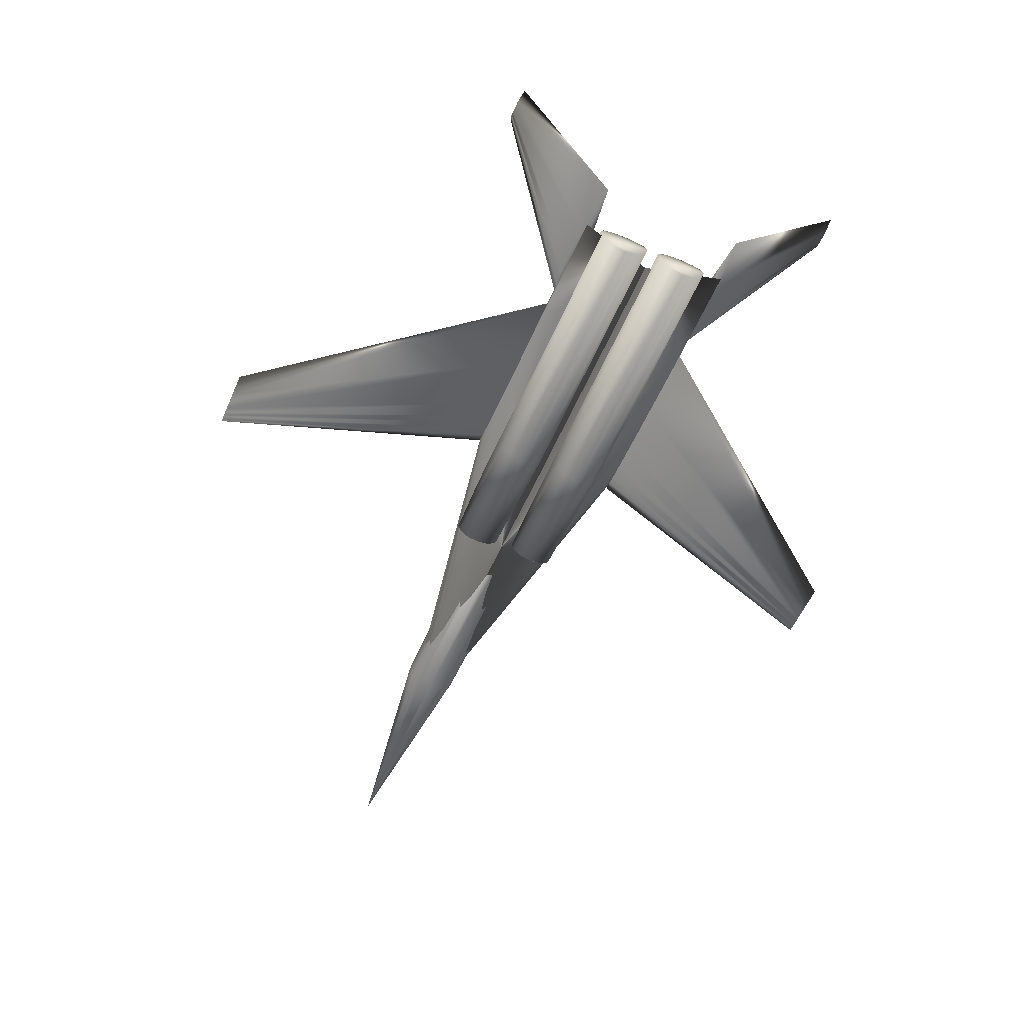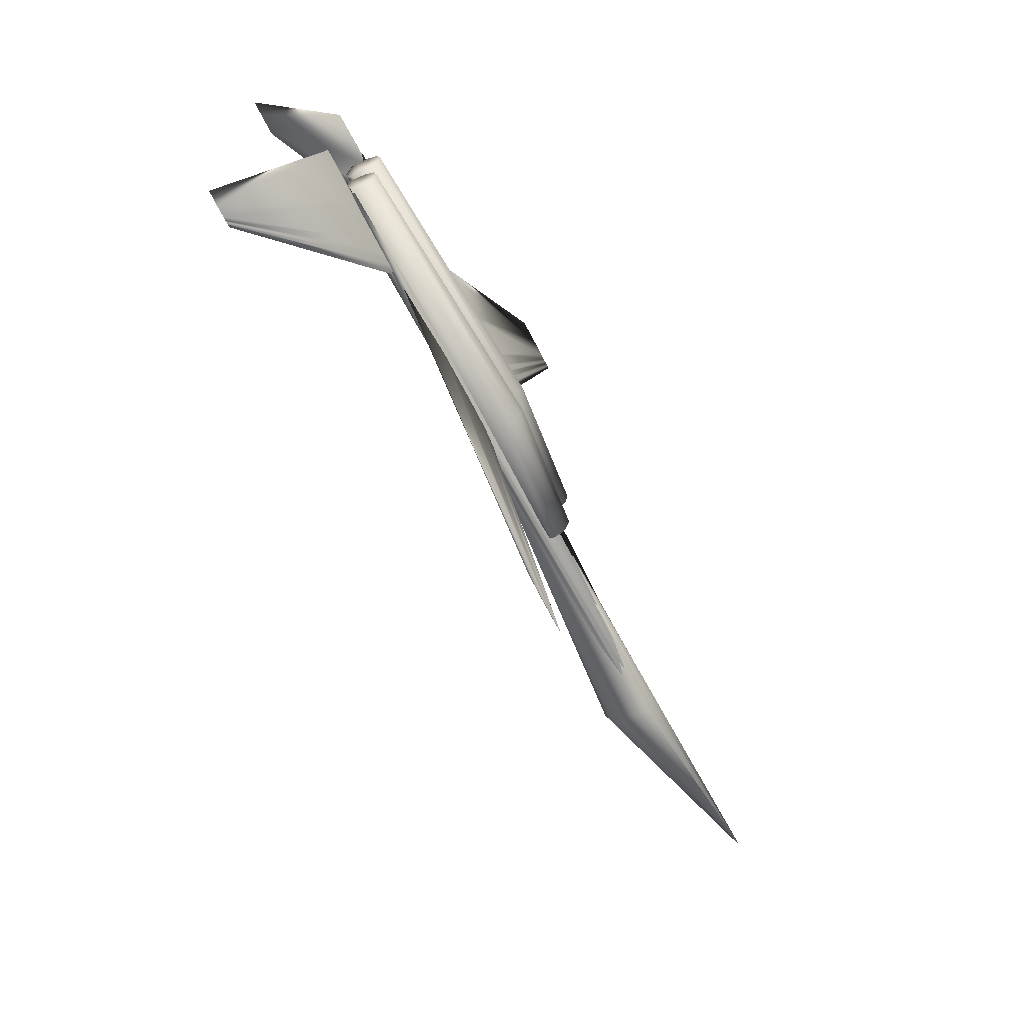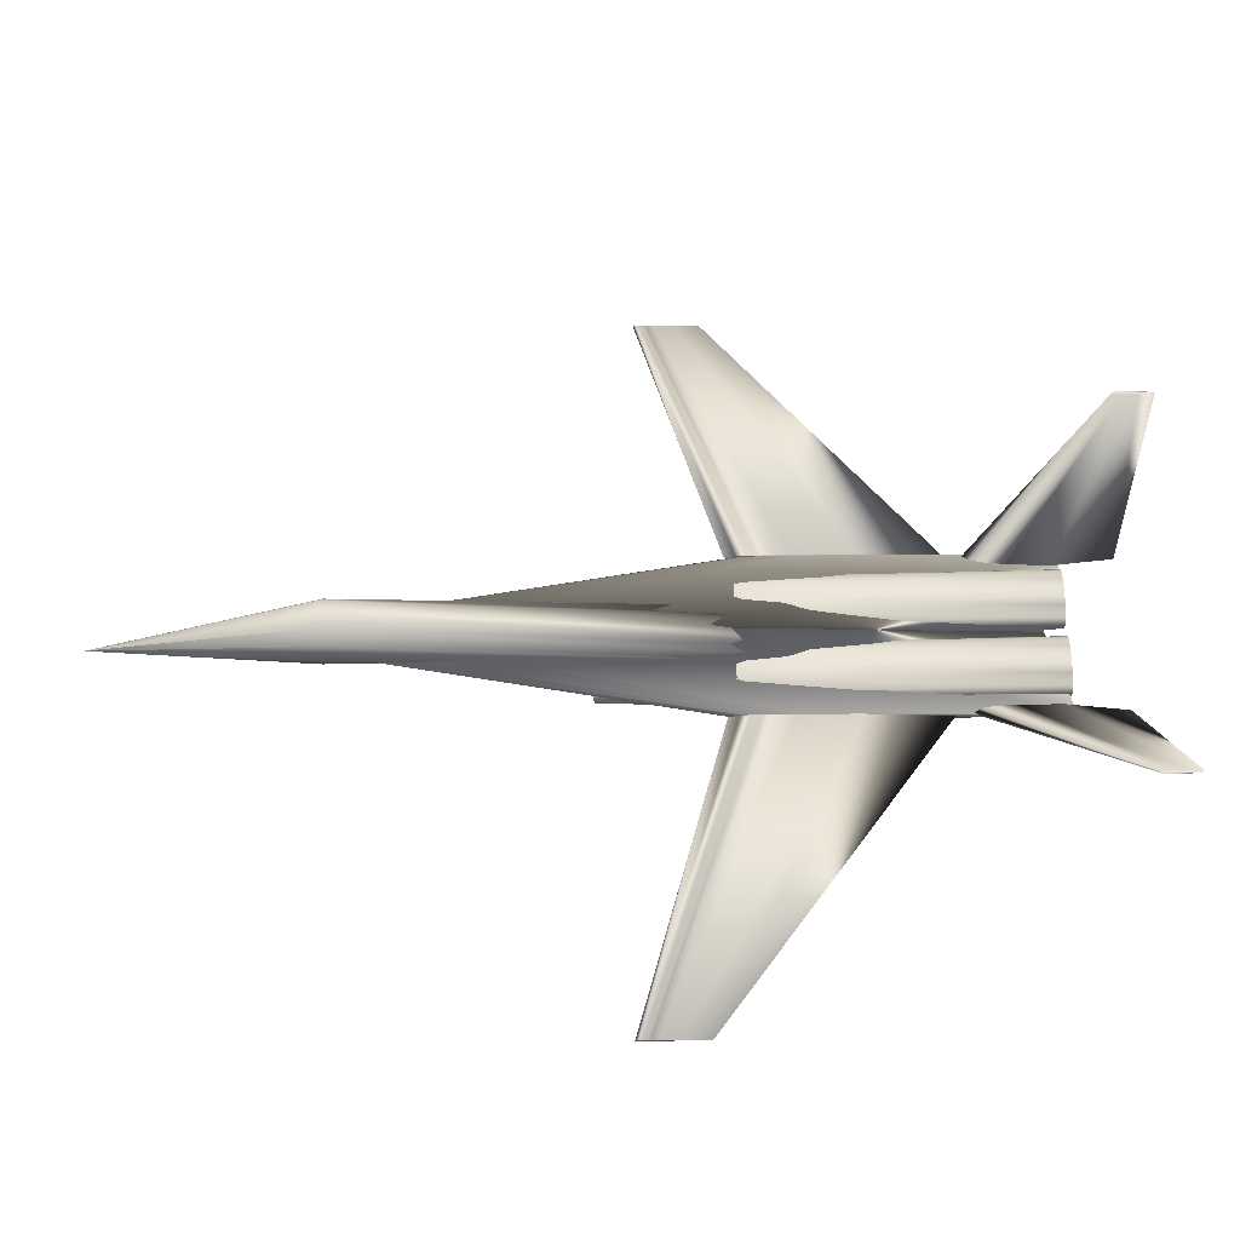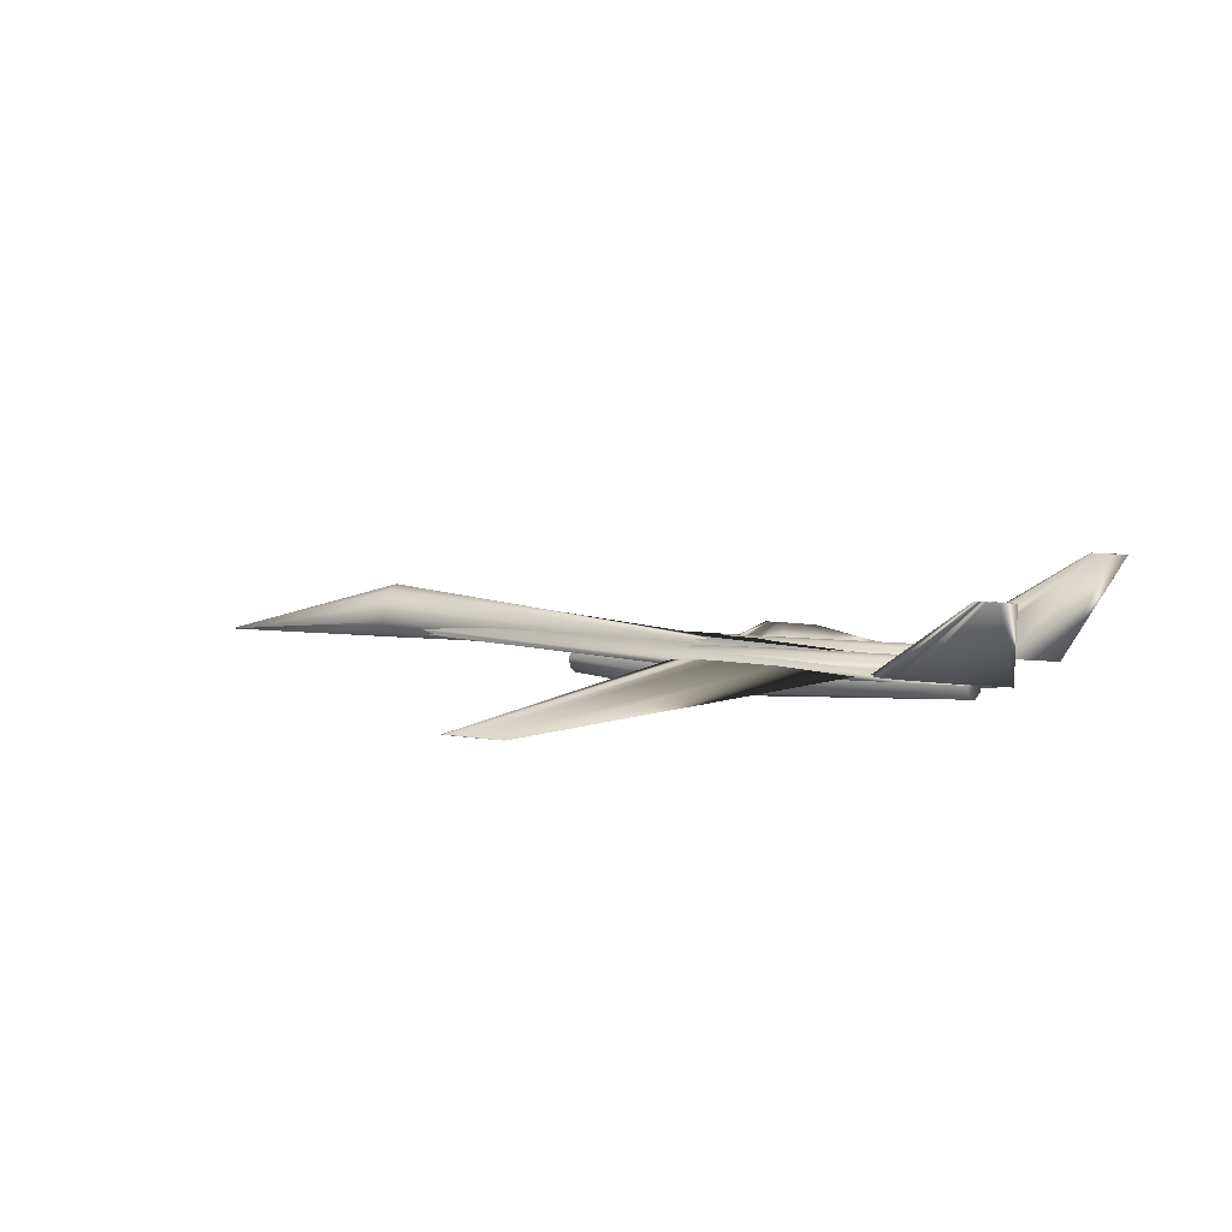
<metadata>
{"format":"obj","ext":"obj","renderer":"f3d","projection":"perspective","resolution":1024,"background":"white","views":[{"elev":-57.3,"azim":66.3,"up":"+Z"},{"elev":-67.8,"azim":116.9,"up":"+Y"},{"elev":-32.9,"azim":0.7,"up":"+Y"},{"elev":8.4,"azim":26.1,"up":"+Z"}]}
</metadata>
<code>
v 0.1396 0.3968 0.06845
v 0.1762 0.3968 0.0752
v 0.2128 0.3968 0.07689
v 0.2493 0.3968 0.07858
v 0.2859 0.3968 0.079
v 0.359 0.3968 0.07942
v 0.5784 0.3968 0.07858
v 0.871 0.3968 0.06845
v 0.5784 0.3968 0.05833
v 0.359 0.3968 0.05748
v 0.2859 0.3968 0.05791
v 0.2493 0.3968 0.05833
v 0.2128 0.3968 0.06002
v 0.1762 0.3968 0.0617
v 0.5948 0.4793 0.06433
v 0.6098 0.4793 0.06709
v 0.6248 0.4793 0.06778
v 0.6397 0.4793 0.06847
v 0.6547 0.4793 0.06864
v 0.6846 0.4793 0.06882
v 0.7743 0.4793 0.06847
v 0.894 0.4793 0.06433
v 0.7743 0.4793 0.06019
v 0.6846 0.4793 0.05984
v 0.6547 0.4793 0.06001
v 0.6397 0.4793 0.06019
v 0.6248 0.4793 0.06088
v 0.6098 0.4793 0.06157
v 0.5948 0.3142 0.06433
v 0.6098 0.3142 0.06709
v 0.6248 0.3142 0.06778
v 0.6397 0.3142 0.06847
v 0.6547 0.3142 0.06864
v 0.6846 0.3142 0.06882
v 0.7743 0.3142 0.06847
v 0.894 0.3142 0.06433
v 0.7743 0.3142 0.06019
v 0.6846 0.3142 0.05984
v 0.6547 0.3142 0.06001
v 0.6397 0.3142 0.06019
v 0.6248 0.3142 0.06088
v 0.6098 0.3142 0.06157
v 0.5927 0.4796 0.06438
v 0.6025 0.4796 0.0674
v 0.6123 0.4796 0.06815
v 0.6221 0.4796 0.0689
v 0.6319 0.4796 0.06909
v 0.6515 0.4796 0.06928
v 0.7104 0.4796 0.0689
v 0.7888 0.4796 0.06438
v 0.7104 0.4796 0.05986
v 0.6515 0.4796 0.05948
v 0.6319 0.4796 0.05967
v 0.6221 0.4796 0.05986
v 0.6123 0.4796 0.06061
v 0.6025 0.4796 0.06136
v 0.5116 0.7685 0.03721
v 0.5147 0.7685 0.03741
v 0.5179 0.7685 0.03746
v 0.5211 0.7685 0.03751
v 0.5242 0.7685 0.03752
v 0.5306 0.7685 0.03753
v 0.5496 0.7685 0.03751
v 0.5749 0.7685 0.03721
v 0.5496 0.7685 0.03692
v 0.5306 0.7685 0.0369
v 0.5242 0.7685 0.03691
v 0.5211 0.7685 0.03692
v 0.5179 0.7685 0.03697
v 0.5147 0.7685 0.03702
v 0.5927 0.314 0.06438
v 0.6025 0.314 0.0674
v 0.6123 0.314 0.06815
v 0.6221 0.314 0.0689
v 0.6319 0.314 0.06909
v 0.6515 0.314 0.06928
v 0.7104 0.314 0.0689
v 0.7888 0.314 0.06438
v 0.7104 0.314 0.05986
v 0.6515 0.314 0.05948
v 0.6319 0.314 0.05967
v 0.6221 0.314 0.05986
v 0.6123 0.314 0.06061
v 0.6025 0.314 0.06136
v 0.5116 0.025 0.03721
v 0.5147 0.025 0.03741
v 0.5179 0.025 0.03746
v 0.5211 0.025 0.03751
v 0.5242 0.025 0.03752
v 0.5306 0.025 0.03753
v 0.5496 0.025 0.03751
v 0.5749 0.025 0.03721
v 0.5496 0.025 0.03692
v 0.5306 0.025 0.0369
v 0.5242 0.025 0.03691
v 0.5211 0.025 0.03692
v 0.5179 0.025 0.03697
v 0.5147 0.025 0.03702
v 0.025 0.3968 0.04718
v 0.025 0.3968 0.04722
v 0.025 0.3968 0.04725
v 0.025 0.3968 0.04726
v 0.025 0.3967 0.04725
v 0.025 0.3967 0.04722
v 0.025 0.3967 0.04718
v 0.025 0.3967 0.04716
v 0.025 0.3967 0.04714
v 0.025 0.3968 0.04713
v 0.025 0.3968 0.04714
v 0.025 0.3968 0.04716
v 0.2394 0.4254 0.07236
v 0.2394 0.4216 0.09101
v 0.2394 0.4111 0.1047
v 0.2394 0.3968 0.1097
v 0.2394 0.3824 0.1047
v 0.2394 0.3719 0.09101
v 0.2394 0.3681 0.07236
v 0.2394 0.3719 0.06232
v 0.2394 0.3824 0.05496
v 0.2394 0.3968 0.05227
v 0.2394 0.4111 0.05496
v 0.2394 0.4216 0.06232
v 0.7247 0.4286 0.06667
v 0.7247 0.4244 0.06667
v 0.7247 0.4127 0.06667
v 0.7247 0.3968 0.06667
v 0.7247 0.3808 0.06667
v 0.7247 0.3691 0.06667
v 0.7247 0.3649 0.06667
v 0.4769 0.4573 0.05648
v 0.4769 0.4539 0.05967
v 0.4769 0.4446 0.062
v 0.4769 0.4318 0.06286
v 0.4769 0.4191 0.062
v 0.4769 0.4097 0.05967
v 0.4769 0.4063 0.05648
v 0.4769 0.4097 0.04692
v 0.4769 0.4191 0.03991
v 0.4769 0.4318 0.03735
v 0.4769 0.4446 0.03991
v 0.4769 0.4539 0.04692
v 0.6079 0.4605 0.06266
v 0.6079 0.4567 0.06894
v 0.6079 0.4462 0.07353
v 0.6079 0.4318 0.07521
v 0.6079 0.4175 0.07353
v 0.6079 0.407 0.06894
v 0.6079 0.4031 0.06266
v 0.6079 0.407 0.04383
v 0.6079 0.4175 0.03004
v 0.6079 0.4318 0.025
v 0.6079 0.4462 0.03004
v 0.6079 0.4567 0.04383
v 0.8905 0.4605 0.07139
v 0.8905 0.4567 0.07617
v 0.8905 0.4462 0.07967
v 0.8905 0.4318 0.08096
v 0.8905 0.4175 0.07967
v 0.8905 0.407 0.07617
v 0.8905 0.4031 0.07139
v 0.8905 0.407 0.05704
v 0.8905 0.4175 0.04654
v 0.8905 0.4318 0.04269
v 0.8905 0.4462 0.04654
v 0.8905 0.4567 0.05704
v 0.4769 0.3872 0.05648
v 0.4769 0.3838 0.05967
v 0.4769 0.3744 0.062
v 0.4769 0.3617 0.06286
v 0.4769 0.3489 0.062
v 0.4769 0.3396 0.05967
v 0.4769 0.3362 0.05648
v 0.4769 0.3396 0.04692
v 0.4769 0.3489 0.03991
v 0.4769 0.3617 0.03735
v 0.4769 0.3744 0.03991
v 0.4769 0.3838 0.04692
v 0.6079 0.3904 0.06266
v 0.6079 0.3865 0.06894
v 0.6079 0.376 0.07353
v 0.6079 0.3617 0.07521
v 0.6079 0.3473 0.07353
v 0.6079 0.3368 0.06894
v 0.6079 0.333 0.06266
v 0.6079 0.3368 0.04383
v 0.6079 0.3473 0.03004
v 0.6079 0.3617 0.025
v 0.6079 0.376 0.03004
v 0.6079 0.3865 0.04383
v 0.8905 0.3904 0.07139
v 0.8905 0.3865 0.07617
v 0.8905 0.376 0.07967
v 0.8905 0.3617 0.08096
v 0.8905 0.3473 0.07967
v 0.8905 0.3368 0.07617
v 0.8905 0.333 0.07139
v 0.8905 0.3368 0.05704
v 0.8905 0.3473 0.04654
v 0.8905 0.3617 0.04269
v 0.8905 0.376 0.04654
v 0.8905 0.3865 0.05704
v 0.8012 0.4753 0.06527
v 0.8082 0.4795 0.06527
v 0.8151 0.4806 0.06527
v 0.822 0.4817 0.06527
v 0.829 0.4819 0.06527
v 0.8428 0.4822 0.06527
v 0.8844 0.4817 0.06527
v 0.9399 0.4753 0.06527
v 0.8844 0.4689 0.06527
v 0.8428 0.4683 0.06527
v 0.829 0.4686 0.06527
v 0.822 0.4689 0.06527
v 0.8151 0.4699 0.06527
v 0.8082 0.471 0.06527
v 0.9367 0.5899 0.1589
v 0.9386 0.5911 0.1589
v 0.9406 0.5914 0.1589
v 0.9425 0.5917 0.1589
v 0.9444 0.5918 0.1589
v 0.9482 0.5918 0.1589
v 0.9597 0.5917 0.1589
v 0.975 0.5899 0.1589
v 0.9597 0.5882 0.1589
v 0.9482 0.588 0.1589
v 0.9444 0.5881 0.1589
v 0.9425 0.5882 0.1589
v 0.9406 0.5885 0.1589
v 0.9386 0.5887 0.1589
v 0.8012 0.3182 0.06527
v 0.8082 0.3225 0.06527
v 0.8151 0.3236 0.06527
v 0.822 0.3246 0.06527
v 0.829 0.3249 0.06527
v 0.8428 0.3252 0.06527
v 0.8844 0.3246 0.06527
v 0.9399 0.3182 0.06527
v 0.8844 0.3118 0.06527
v 0.8428 0.3113 0.06527
v 0.829 0.3116 0.06527
v 0.822 0.3118 0.06527
v 0.8151 0.3129 0.06527
v 0.8082 0.314 0.06527
v 0.9367 0.2036 0.1589
v 0.9386 0.2048 0.1589
v 0.9406 0.2051 0.1589
v 0.9425 0.2053 0.1589
v 0.9444 0.2054 0.1589
v 0.9482 0.2055 0.1589
v 0.9597 0.2053 0.1589
v 0.975 0.2036 0.1589
v 0.9597 0.2018 0.1589
v 0.9482 0.2017 0.1589
v 0.9444 0.2017 0.1589
v 0.9425 0.2018 0.1589
v 0.9406 0.2021 0.1589
v 0.9386 0.2024 0.1589
v 0.4553 0.3955 0.0682
v 0.4703 0.3955 0.0682
v 0.4703 0.403 0.0682
v 0.4553 0.403 0.0682
v 0.4553 0.3955 0.08095
v 0.4703 0.3955 0.08095
v 0.4703 0.403 0.08095
v 0.4553 0.403 0.08095
f 1 16 15
f 2 17 16
f 3 18 17
f 4 19 18
f 5 20 19
f 6 21 20
f 7 22 21
f 8 23 22
f 9 24 23
f 10 25 24
f 11 26 25
f 12 27 26
f 13 28 27
f 14 15 28
f 1 2 16
f 2 3 17
f 3 4 18
f 4 5 19
f 5 6 20
f 6 7 21
f 7 8 22
f 8 9 23
f 9 10 24
f 10 11 25
f 11 12 26
f 12 13 27
f 13 14 28
f 14 1 15
f 1 30 29
f 2 31 30
f 3 32 31
f 4 33 32
f 5 34 33
f 6 35 34
f 7 36 35
f 8 37 36
f 9 38 37
f 10 39 38
f 11 40 39
f 12 41 40
f 13 42 41
f 14 29 42
f 1 2 30
f 2 3 31
f 3 4 32
f 4 5 33
f 5 6 34
f 6 7 35
f 7 8 36
f 8 9 37
f 9 10 38
f 10 11 39
f 11 12 40
f 12 13 41
f 13 14 42
f 14 1 29
f 43 58 57
f 44 59 58
f 45 60 59
f 46 61 60
f 47 62 61
f 48 63 62
f 49 64 63
f 50 65 64
f 51 66 65
f 52 67 66
f 53 68 67
f 54 69 68
f 55 70 69
f 56 57 70
f 43 44 58
f 44 45 59
f 45 46 60
f 46 47 61
f 47 48 62
f 48 49 63
f 49 50 64
f 50 51 65
f 51 52 66
f 52 53 67
f 53 54 68
f 54 55 69
f 55 56 70
f 56 43 57
f 71 86 85
f 72 87 86
f 73 88 87
f 74 89 88
f 75 90 89
f 76 91 90
f 77 92 91
f 78 93 92
f 79 94 93
f 80 95 94
f 81 96 95
f 82 97 96
f 83 98 97
f 84 85 98
f 71 72 86
f 72 73 87
f 73 74 88
f 74 75 89
f 75 76 90
f 76 77 91
f 77 78 92
f 78 79 93
f 79 80 94
f 80 81 95
f 81 82 96
f 82 83 97
f 83 84 98
f 84 71 85
f 99 112 111
f 100 113 112
f 101 114 113
f 102 115 114
f 103 116 115
f 104 117 116
f 105 118 117
f 106 119 118
f 107 120 119
f 108 121 120
f 109 122 121
f 110 111 122
f 111 124 123
f 112 125 124
f 113 126 125
f 114 127 126
f 115 128 127
f 116 129 128
f 117 128 129
f 118 127 128
f 119 126 127
f 120 125 126
f 121 124 125
f 122 123 124
f 99 100 112
f 100 101 113
f 101 102 114
f 102 103 115
f 103 104 116
f 104 105 117
f 105 106 118
f 106 107 119
f 107 108 120
f 108 109 121
f 109 110 122
f 110 99 111
f 111 112 124
f 112 113 125
f 113 114 126
f 114 115 127
f 115 116 128
f 116 117 129
f 117 118 128
f 118 119 127
f 119 120 126
f 120 121 125
f 121 122 124
f 122 111 123
f 130 143 142
f 131 144 143
f 132 145 144
f 133 146 145
f 134 147 146
f 135 148 147
f 136 149 148
f 137 150 149
f 138 151 150
f 139 152 151
f 140 153 152
f 141 142 153
f 142 155 154
f 143 156 155
f 144 157 156
f 145 158 157
f 146 159 158
f 147 160 159
f 148 161 160
f 149 162 161
f 150 163 162
f 151 164 163
f 152 165 164
f 153 154 165
f 130 131 143
f 131 132 144
f 132 133 145
f 133 134 146
f 134 135 147
f 135 136 148
f 136 137 149
f 137 138 150
f 138 139 151
f 139 140 152
f 140 141 153
f 141 130 142
f 142 143 155
f 143 144 156
f 144 145 157
f 145 146 158
f 146 147 159
f 147 148 160
f 148 149 161
f 149 150 162
f 150 151 163
f 151 152 164
f 152 153 165
f 153 142 154
f 166 179 178
f 167 180 179
f 168 181 180
f 169 182 181
f 170 183 182
f 171 184 183
f 172 185 184
f 173 186 185
f 174 187 186
f 175 188 187
f 176 189 188
f 177 178 189
f 178 191 190
f 179 192 191
f 180 193 192
f 181 194 193
f 182 195 194
f 183 196 195
f 184 197 196
f 185 198 197
f 186 199 198
f 187 200 199
f 188 201 200
f 189 190 201
f 166 167 179
f 167 168 180
f 168 169 181
f 169 170 182
f 170 171 183
f 171 172 184
f 172 173 185
f 173 174 186
f 174 175 187
f 175 176 188
f 176 177 189
f 177 166 178
f 178 179 191
f 179 180 192
f 180 181 193
f 181 182 194
f 182 183 195
f 183 184 196
f 184 185 197
f 185 186 198
f 186 187 199
f 187 188 200
f 188 189 201
f 189 178 190
f 202 217 216
f 203 218 217
f 204 219 218
f 205 220 219
f 206 221 220
f 207 222 221
f 208 223 222
f 209 224 223
f 210 225 224
f 211 226 225
f 212 227 226
f 213 228 227
f 214 229 228
f 215 216 229
f 202 203 217
f 203 204 218
f 204 205 219
f 205 206 220
f 206 207 221
f 207 208 222
f 208 209 223
f 209 210 224
f 210 211 225
f 211 212 226
f 212 213 227
f 213 214 228
f 214 215 229
f 215 202 216
f 230 245 244
f 231 246 245
f 232 247 246
f 233 248 247
f 234 249 248
f 235 250 249
f 236 251 250
f 237 252 251
f 238 253 252
f 239 254 253
f 240 255 254
f 241 256 255
f 242 257 256
f 243 244 257
f 230 231 245
f 231 232 246
f 232 233 247
f 233 234 248
f 234 235 249
f 235 236 250
f 236 237 251
f 237 238 252
f 238 239 253
f 239 240 254
f 240 241 255
f 241 242 256
f 242 243 257
f 243 230 244
f 258 261 259
f 259 261 260
f 258 263 262
f 258 259 263
f 258 262 261
f 261 262 265
f 261 265 264
f 261 264 260
f 259 264 263
f 259 260 264
f 263 265 262
f 263 264 265
f 28 15 16
f 28 16 17
f 27 28 17
f 27 17 18
f 26 27 18
f 26 18 19
f 25 26 19
f 25 19 20
f 24 25 20
f 24 20 21
f 23 24 21
f 23 21 22
f 42 29 30
f 42 30 31
f 41 42 31
f 41 31 32
f 40 41 32
f 40 32 33
f 39 40 33
f 39 33 34
f 38 39 34
f 38 34 35
f 37 38 35
f 37 35 36
f 63 64 65
f 62 63 65
f 57 58 59
f 61 62 65
f 57 59 60
f 57 60 61
f 57 61 65
f 69 70 57
f 69 57 65
f 67 68 69
f 67 69 65
f 67 65 66
f 44 43 56
f 44 56 55
f 44 55 54
f 44 54 53
f 44 53 52
f 44 52 51
f 44 51 50
f 46 45 44
f 44 50 49
f 44 49 48
f 44 48 47
f 91 92 93
f 90 91 93
f 85 86 87
f 89 90 93
f 85 87 88
f 85 88 89
f 85 89 93
f 97 98 85
f 97 85 93
f 95 96 97
f 95 97 93
f 95 93 94
f 72 71 84
f 72 84 83
f 72 83 82
f 72 82 81
f 72 81 80
f 72 80 79
f 72 79 78
f 74 73 72
f 72 78 77
f 72 77 76
f 72 76 75
f 103 102 101
f 103 101 100
f 104 103 100
f 105 104 100
f 105 100 99
f 105 99 110
f 106 105 110
f 107 106 110
f 107 110 109
f 107 109 108
f 162 163 164
f 162 164 165
f 161 162 165
f 161 165 154
f 160 161 154
f 158 159 160
f 158 160 154
f 154 155 156
f 158 154 156
f 157 158 156
f 137 136 135
f 137 135 134
f 138 137 134
f 138 134 133
f 139 138 133
f 140 139 133
f 140 133 132
f 140 132 131
f 131 130 141
f 140 131 141
f 198 199 200
f 198 200 201
f 197 198 201
f 197 201 190
f 196 197 190
f 194 195 196
f 194 196 190
f 190 191 192
f 194 190 192
f 193 194 192
f 173 172 171
f 173 171 170
f 174 173 170
f 174 170 169
f 175 174 169
f 176 175 169
f 176 169 168
f 176 168 167
f 167 166 177
f 176 167 177
f 229 216 217
f 228 229 217
f 227 228 217
f 226 227 217
f 225 226 217
f 224 225 217
f 223 224 217
f 222 223 217
f 218 219 220
f 221 222 217
f 220 221 217
f 218 220 217
f 204 203 202
f 205 204 202
f 206 205 202
f 207 206 202
f 208 207 202
f 209 208 202
f 215 214 213
f 210 209 202
f 211 210 202
f 211 202 215
f 212 211 215
f 257 244 245
f 257 245 246
f 257 246 247
f 257 247 248
f 257 248 249
f 257 249 250
f 257 250 251
f 257 251 252
f 254 255 256
f 257 252 253
f 257 253 254
f 257 254 256
f 230 243 242
f 230 242 241
f 230 241 240
f 230 240 239
f 230 239 238
f 230 238 237
f 233 232 231
f 230 237 236
f 230 236 235
f 231 230 235
f 231 235 234

</code>
